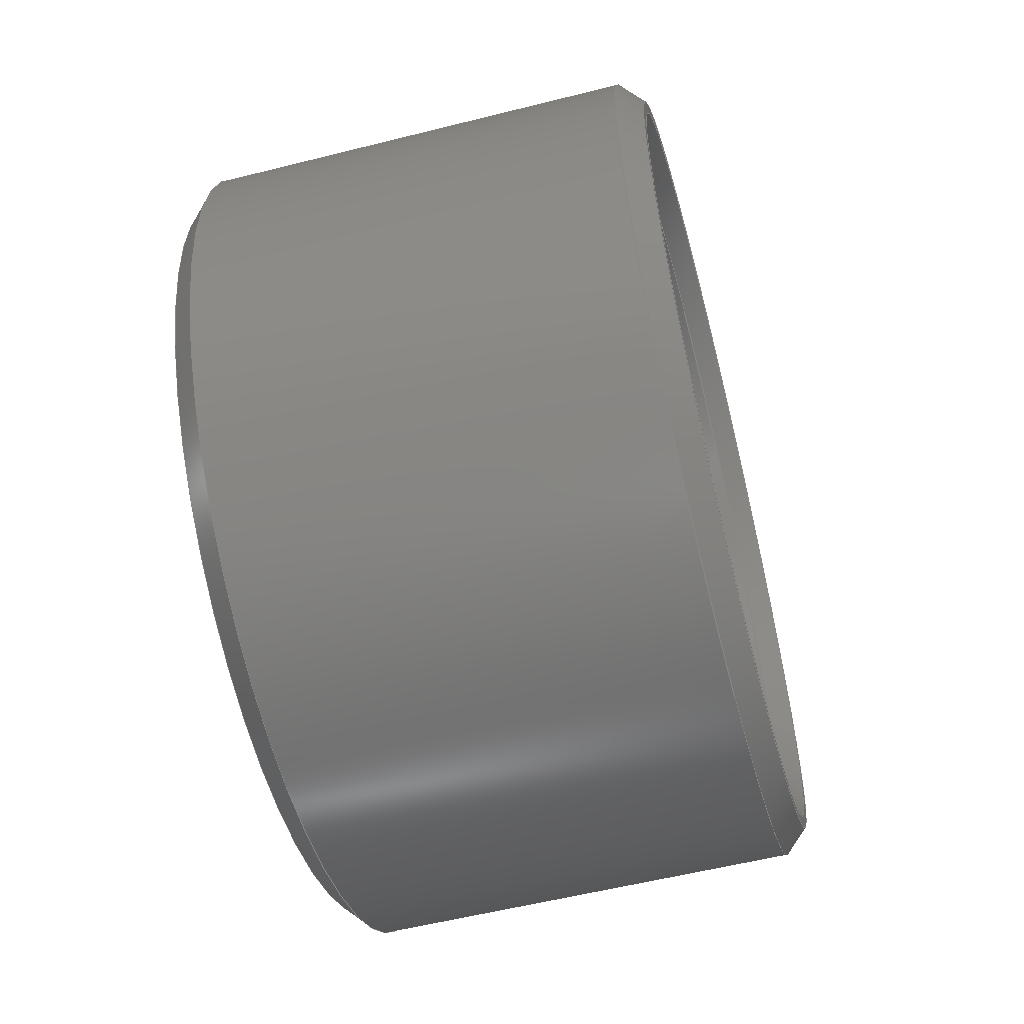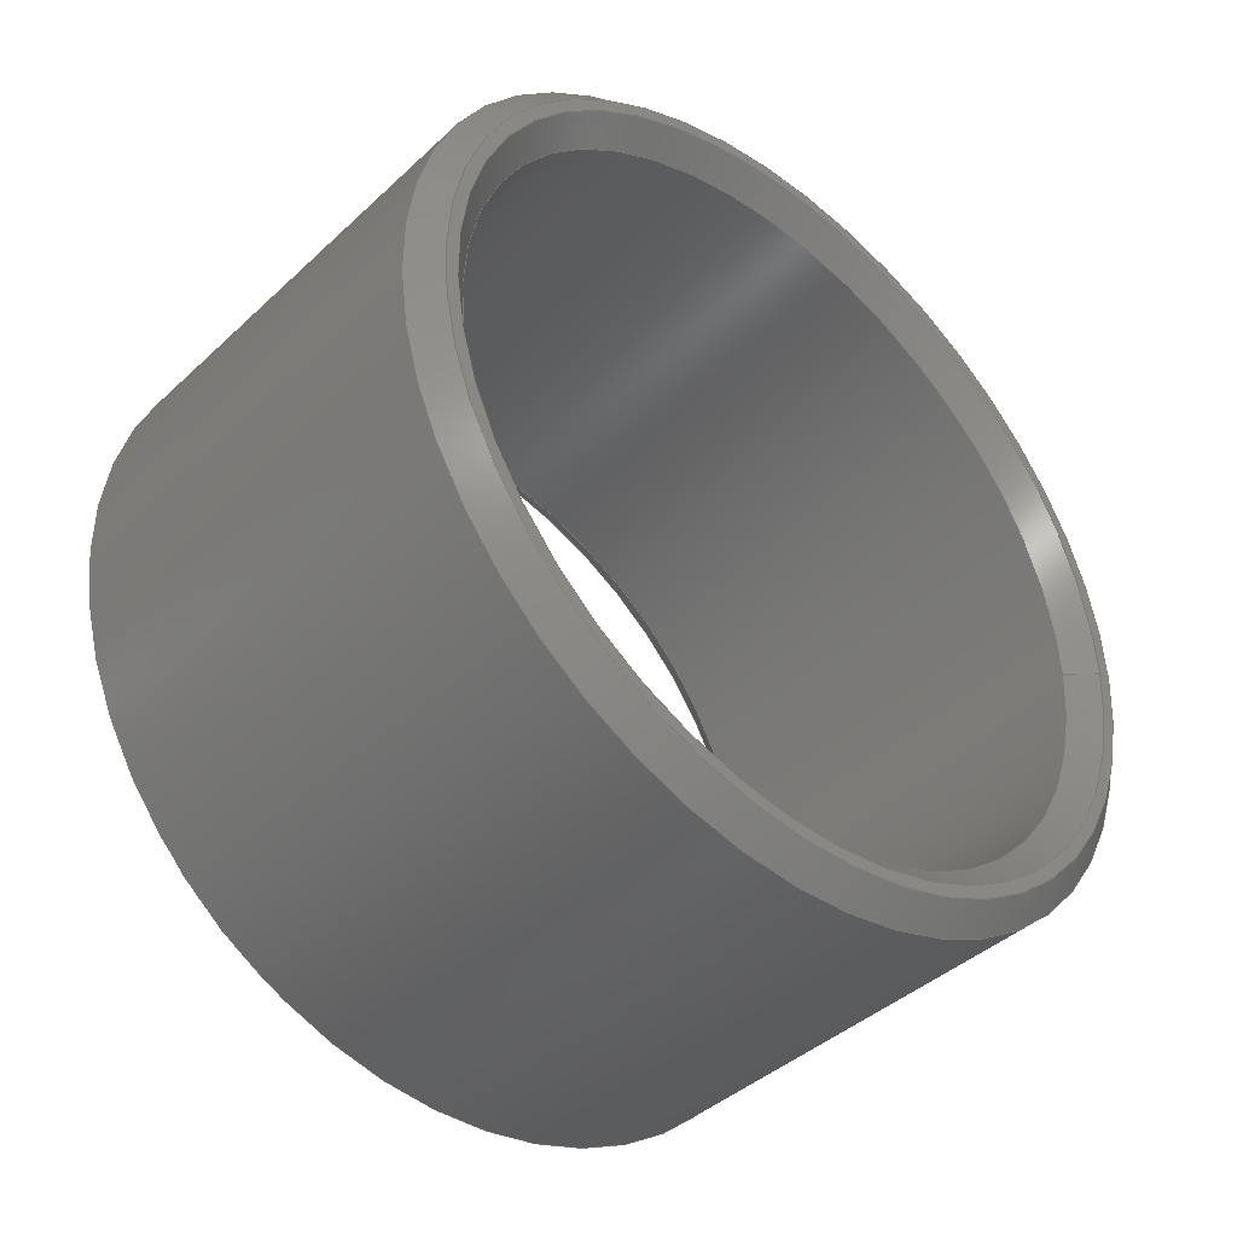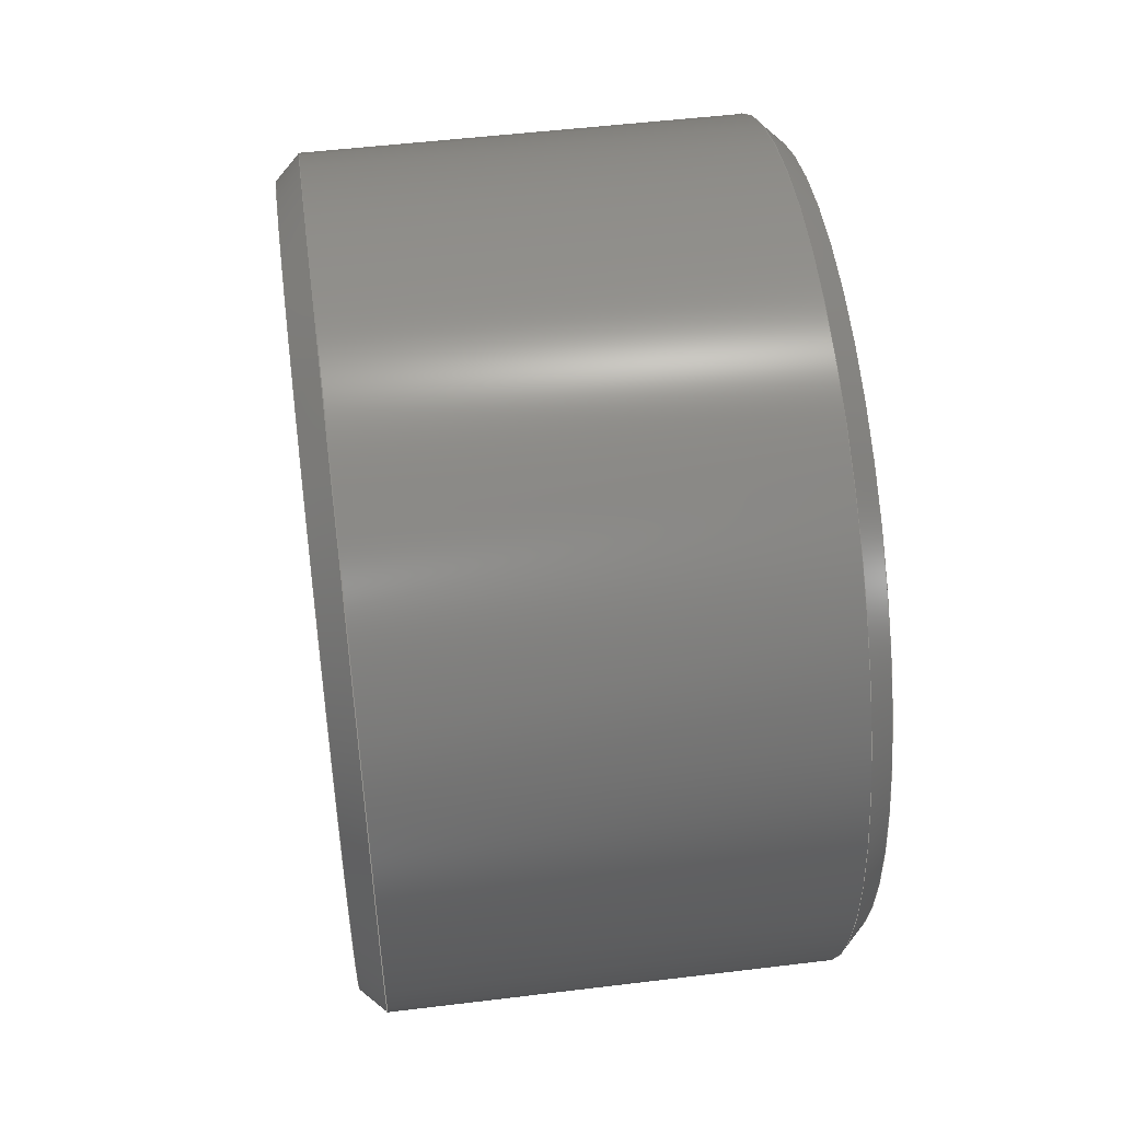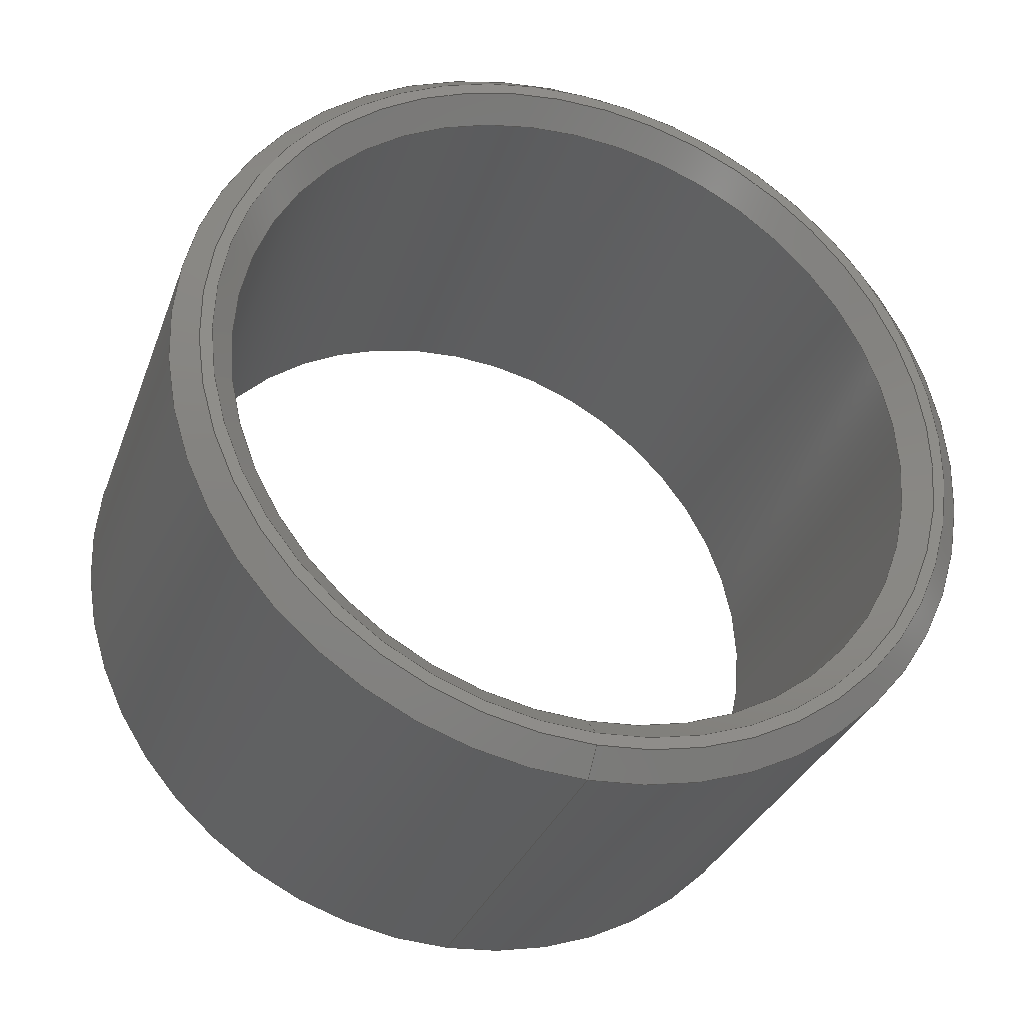
<metadata>
{"format":"step","ext":"step","renderer":"f3d","projection":"perspective","resolution":1024,"background":"white","views":[{"elev":-56.9,"azim":14.7,"up":"+Y"},{"elev":-41.4,"azim":48.1,"up":"+Y"},{"elev":50.6,"azim":172.4,"up":"+Z"},{"elev":-32.4,"azim":-108.7,"up":"+Z"}]}
</metadata>
<code>
ISO-10303-21;
DATA;
#1 = MECHANICAL_DESIGN_GEOMETRIC_PRESENTATION_REPRESENTATION( ' ', ( #7, #8, #9, #10, #11, #12, #13, #14 ), #6 );
#2 = PRODUCT_DEFINITION_CONTEXT( '', #15, 'design' );
#3 = APPLICATION_PROTOCOL_DEFINITION( 'international standard', 'automotive_design', 2001, #15 );
#4 = PRODUCT_CATEGORY_RELATIONSHIP( 'NONE', 'NONE', #16, #17 );
#5 = SHAPE_DEFINITION_REPRESENTATION( #18, #19 );
#6 =  ( GEOMETRIC_REPRESENTATION_CONTEXT( 3 )GLOBAL_UNCERTAINTY_ASSIGNED_CONTEXT( ( #20 ) )GLOBAL_UNIT_ASSIGNED_CONTEXT( ( #21, #22, #23 ) )REPRESENTATION_CONTEXT( 'NONE', 'WORKSPACE' ) );
#7 = STYLED_ITEM( '', ( #24 ), #25 );
#8 = STYLED_ITEM( '', ( #26 ), #27 );
#9 = STYLED_ITEM( '', ( #28 ), #29 );
#10 = STYLED_ITEM( '', ( #30 ), #31 );
#11 = STYLED_ITEM( '', ( #32 ), #33 );
#12 = STYLED_ITEM( '', ( #34 ), #35 );
#13 = STYLED_ITEM( '', ( #36 ), #37 );
#14 = STYLED_ITEM( '', ( #38 ), #39 );
#15 = APPLICATION_CONTEXT( 'core data for automotive mechanical design processes' );
#16 = PRODUCT_CATEGORY( 'part', 'NONE' );
#17 = PRODUCT_RELATED_PRODUCT_CATEGORY( 'detail', ' ', ( #40 ) );
#18 = PRODUCT_DEFINITION_SHAPE( 'NONE', 'NONE', #41 );
#19 = ADVANCED_BREP_SHAPE_REPRESENTATION( 'DBS24 - Flashlight Tube', ( #42, #43 ), #6 );
#20 = UNCERTAINTY_MEASURE_WITH_UNIT( LENGTH_MEASURE( 1e-06 ), #21, '', '' );
#21 =  ( CONVERSION_BASED_UNIT( 'METRE', #44 )LENGTH_UNIT(  )NAMED_UNIT( #45 ) );
#22 =  ( NAMED_UNIT( #46 )PLANE_ANGLE_UNIT(  )SI_UNIT( $, .RADIAN. ) );
#23 =  ( NAMED_UNIT( #46 )SI_UNIT( $, .STERADIAN. )SOLID_ANGLE_UNIT(  ) );
#24 = PRESENTATION_STYLE_ASSIGNMENT( ( #47 ) );
#25 = ADVANCED_FACE( '', ( #48, #49 ), #50, .T. );
#26 = PRESENTATION_STYLE_ASSIGNMENT( ( #51 ) );
#27 = ADVANCED_FACE( '', ( #52, #53 ), #54, .F. );
#28 = PRESENTATION_STYLE_ASSIGNMENT( ( #55 ) );
#29 = ADVANCED_FACE( '', ( #56, #57 ), #58, .T. );
#30 = PRESENTATION_STYLE_ASSIGNMENT( ( #59 ) );
#31 = ADVANCED_FACE( '', ( #60, #61 ), #62, .F. );
#32 = PRESENTATION_STYLE_ASSIGNMENT( ( #63 ) );
#33 = ADVANCED_FACE( '', ( #64, #65 ), #66, .F. );
#34 = PRESENTATION_STYLE_ASSIGNMENT( ( #67 ) );
#35 = ADVANCED_FACE( '', ( #68, #69 ), #70, .T. );
#36 = PRESENTATION_STYLE_ASSIGNMENT( ( #71 ) );
#37 = ADVANCED_FACE( '', ( #72, #73 ), #74, .F. );
#38 = PRESENTATION_STYLE_ASSIGNMENT( ( #75 ) );
#39 = ADVANCED_FACE( '', ( #76, #77 ), #78, .T. );
#40 = PRODUCT( 'DBS24 - Flashlight Tube', 'DBS24 - Flashlight Tube', 'PART-DBS24 - Flashlight Tube-DESC', ( #79 ) );
#41 = PRODUCT_DEFINITION( 'NONE', 'NONE', #80, #2 );
#42 = MANIFOLD_SOLID_BREP( 'DBS24 - Flashlight Tube', #81 );
#43 = AXIS2_PLACEMENT_3D( '', #82, #83, #84 );
#44 = LENGTH_MEASURE_WITH_UNIT( LENGTH_MEASURE( 1 ), #85 );
#45 = DIMENSIONAL_EXPONENTS( 1, 0, 0, 0, 0, 0, 0 );
#46 = DIMENSIONAL_EXPONENTS( 0, 0, 0, 0, 0, 0, 0 );
#47 = SURFACE_STYLE_USAGE( .BOTH., #86 );
#48 = FACE_BOUND( '', #87, .T. );
#49 = FACE_OUTER_BOUND( '', #88, .T. );
#50 = CONICAL_SURFACE( '', #89, 0.02223, 0.7854 );
#51 = SURFACE_STYLE_USAGE( .BOTH., #90 );
#52 = FACE_BOUND( '', #91, .T. );
#53 = FACE_OUTER_BOUND( '', #92, .T. );
#54 = PLANE( '', #93 );
#55 = SURFACE_STYLE_USAGE( .BOTH., #94 );
#56 = FACE_OUTER_BOUND( '', #95, .T. );
#57 = FACE_BOUND( '', #96, .T. );
#58 = CONICAL_SURFACE( '', #97, 0.02096, 0.7854 );
#59 = SURFACE_STYLE_USAGE( .BOTH., #98 );
#60 = FACE_OUTER_BOUND( '', #99, .T. );
#61 = FACE_BOUND( '', #100, .T. );
#62 = CONICAL_SURFACE( '', #101, 0.01905, 0.7854 );
#63 = SURFACE_STYLE_USAGE( .BOTH., #102 );
#64 = FACE_BOUND( '', #103, .T. );
#65 = FACE_OUTER_BOUND( '', #104, .T. );
#66 = CONICAL_SURFACE( '', #105, 0.02032, 0.7854 );
#67 = SURFACE_STYLE_USAGE( .BOTH., #106 );
#68 = FACE_OUTER_BOUND( '', #107, .T. );
#69 = FACE_OUTER_BOUND( '', #108, .T. );
#70 = CYLINDRICAL_SURFACE( '', #109, 0.02223 );
#71 = SURFACE_STYLE_USAGE( .BOTH., #110 );
#72 = FACE_OUTER_BOUND( '', #111, .T. );
#73 = FACE_OUTER_BOUND( '', #112, .T. );
#74 = CYLINDRICAL_SURFACE( '', #113, 0.01905 );
#75 = SURFACE_STYLE_USAGE( .BOTH., #114 );
#76 = FACE_OUTER_BOUND( '', #115, .T. );
#77 = FACE_BOUND( '', #116, .T. );
#78 = PLANE( '', #117 );
#79 = PRODUCT_CONTEXT( '', #15, 'mechanical' );
#80 = PRODUCT_DEFINITION_FORMATION_WITH_SPECIFIED_SOURCE( ' ', 'NONE', #40, .NOT_KNOWN. );
#81 = CLOSED_SHELL( '', ( #25, #35, #29, #31, #33, #37, #27, #39 ) );
#82 = CARTESIAN_POINT( '', ( 0, 0, 0 ) );
#83 = DIRECTION( '', ( 0, 0, 1 ) );
#84 = DIRECTION( '', ( 1, 0, 0 ) );
#85 =  ( LENGTH_UNIT(  )NAMED_UNIT( #45 )SI_UNIT( $, .METRE. ) );
#86 = SURFACE_SIDE_STYLE( '', ( #118 ) );
#87 = EDGE_LOOP( '', ( #119 ) );
#88 = EDGE_LOOP( '', ( #120 ) );
#89 = AXIS2_PLACEMENT_3D( '', #121, #122, #123 );
#90 = SURFACE_SIDE_STYLE( '', ( #124 ) );
#91 = EDGE_LOOP( '', ( #125 ) );
#92 = EDGE_LOOP( '', ( #126 ) );
#93 = AXIS2_PLACEMENT_3D( '', #127, #128, #129 );
#94 = SURFACE_SIDE_STYLE( '', ( #130 ) );
#95 = EDGE_LOOP( '', ( #131 ) );
#96 = EDGE_LOOP( '', ( #132 ) );
#97 = AXIS2_PLACEMENT_3D( '', #133, #134, #135 );
#98 = SURFACE_SIDE_STYLE( '', ( #136 ) );
#99 = EDGE_LOOP( '', ( #137 ) );
#100 = EDGE_LOOP( '', ( #138 ) );
#101 = AXIS2_PLACEMENT_3D( '', #139, #140, #141 );
#102 = SURFACE_SIDE_STYLE( '', ( #142 ) );
#103 = EDGE_LOOP( '', ( #143 ) );
#104 = EDGE_LOOP( '', ( #144 ) );
#105 = AXIS2_PLACEMENT_3D( '', #145, #146, #147 );
#106 = SURFACE_SIDE_STYLE( '', ( #148 ) );
#107 = EDGE_LOOP( '', ( #149 ) );
#108 = EDGE_LOOP( '', ( #150 ) );
#109 = AXIS2_PLACEMENT_3D( '', #151, #152, #153 );
#110 = SURFACE_SIDE_STYLE( '', ( #154 ) );
#111 = EDGE_LOOP( '', ( #155 ) );
#112 = EDGE_LOOP( '', ( #156 ) );
#113 = AXIS2_PLACEMENT_3D( '', #157, #158, #159 );
#114 = SURFACE_SIDE_STYLE( '', ( #160 ) );
#115 = EDGE_LOOP( '', ( #161 ) );
#116 = EDGE_LOOP( '', ( #162 ) );
#117 = AXIS2_PLACEMENT_3D( '', #163, #164, #165 );
#118 = SURFACE_STYLE_FILL_AREA( #166 );
#119 = ORIENTED_EDGE( '', *, *, #167, .F. );
#120 = ORIENTED_EDGE( '', *, *, #168, .F. );
#121 = CARTESIAN_POINT( '', ( 0.1367, 0.0762, 3.344e-18 ) );
#122 = DIRECTION( '', ( 1, -0, 0 ) );
#123 = DIRECTION( '', ( 0, 0, -1 ) );
#124 = SURFACE_STYLE_FILL_AREA( #169 );
#125 = ORIENTED_EDGE( '', *, *, #170, .T. );
#126 = ORIENTED_EDGE( '', *, *, #167, .T. );
#127 = CARTESIAN_POINT( '', ( 0.1354, 0.0762, 3.469e-18 ) );
#128 = DIRECTION( '', ( 1, 0, 0 ) );
#129 = DIRECTION( '', ( 0, 1, 0 ) );
#130 = SURFACE_STYLE_FILL_AREA( #171 );
#131 = ORIENTED_EDGE( '', *, *, #172, .F. );
#132 = ORIENTED_EDGE( '', *, *, #173, .F. );
#133 = CARTESIAN_POINT( '', ( 0.1608, 0.0762, 3.344e-18 ) );
#134 = DIRECTION( '', ( -1, 0, -0 ) );
#135 = DIRECTION( '', ( 0, 0, 1 ) );
#136 = SURFACE_STYLE_FILL_AREA( #174 );
#137 = ORIENTED_EDGE( '', *, *, #175, .F. );
#138 = ORIENTED_EDGE( '', *, *, #176, .F. );
#139 = CARTESIAN_POINT( '', ( 0.1596, 0.0762, 1.983e-18 ) );
#140 = DIRECTION( '', ( 1, -0, 0 ) );
#141 = DIRECTION( '', ( 0, 0, -1 ) );
#142 = SURFACE_STYLE_FILL_AREA( #177 );
#143 = ORIENTED_EDGE( '', *, *, #178, .F. );
#144 = ORIENTED_EDGE( '', *, *, #170, .F. );
#145 = CARTESIAN_POINT( '', ( 0.1354, 0.0762, 1.983e-18 ) );
#146 = DIRECTION( '', ( -1, 0, -0 ) );
#147 = DIRECTION( '', ( 0, 0, 1 ) );
#148 = SURFACE_STYLE_FILL_AREA( #179 );
#149 = ORIENTED_EDGE( '', *, *, #168, .T. );
#150 = ORIENTED_EDGE( '', *, *, #172, .T. );
#151 = CARTESIAN_POINT( '', ( 0.1608, 0.0762, 3.344e-18 ) );
#152 = DIRECTION( '', ( 1, -0, -0 ) );
#153 = DIRECTION( '', ( 0, 0, 1 ) );
#154 = SURFACE_STYLE_FILL_AREA( #180 );
#155 = ORIENTED_EDGE( '', *, *, #178, .T. );
#156 = ORIENTED_EDGE( '', *, *, #176, .T. );
#157 = CARTESIAN_POINT( '', ( 0.1608, 0.0762, 1.983e-18 ) );
#158 = DIRECTION( '', ( 1, -0, -0 ) );
#159 = DIRECTION( '', ( 0, 0, 1 ) );
#160 = SURFACE_STYLE_FILL_AREA( #181 );
#161 = ORIENTED_EDGE( '', *, *, #173, .T. );
#162 = ORIENTED_EDGE( '', *, *, #175, .T. );
#163 = CARTESIAN_POINT( '', ( 0.1608, 0.0762, 3.469e-18 ) );
#164 = DIRECTION( '', ( 1, 0, 0 ) );
#165 = DIRECTION( '', ( 0, 1, 0 ) );
#166 = FILL_AREA_STYLE( '', ( #182 ) );
#167 = EDGE_CURVE( '', #183, #183, #184, .F. );
#168 = EDGE_CURVE( '', #185, #185, #186, .T. );
#169 = FILL_AREA_STYLE( '', ( #187 ) );
#170 = EDGE_CURVE( '', #188, #188, #189, .T. );
#171 = FILL_AREA_STYLE( '', ( #190 ) );
#172 = EDGE_CURVE( '', #191, #191, #192, .F. );
#173 = EDGE_CURVE( '', #193, #193, #194, .T. );
#174 = FILL_AREA_STYLE( '', ( #195 ) );
#175 = EDGE_CURVE( '', #196, #196, #197, .F. );
#176 = EDGE_CURVE( '', #198, #198, #199, .T. );
#177 = FILL_AREA_STYLE( '', ( #200 ) );
#178 = EDGE_CURVE( '', #201, #201, #202, .F. );
#179 = FILL_AREA_STYLE( '', ( #203 ) );
#180 = FILL_AREA_STYLE( '', ( #204 ) );
#181 = FILL_AREA_STYLE( '', ( #205 ) );
#182 = FILL_AREA_STYLE_COLOUR( '', #206 );
#183 = VERTEX_POINT( '', #207 );
#184 = CIRCLE( '', #208, 0.02096 );
#185 = VERTEX_POINT( '', #209 );
#186 = CIRCLE( '', #210, 0.02223 );
#187 = FILL_AREA_STYLE_COLOUR( '', #211 );
#188 = VERTEX_POINT( '', #212 );
#189 = CIRCLE( '', #213, 0.02032 );
#190 = FILL_AREA_STYLE_COLOUR( '', #214 );
#191 = VERTEX_POINT( '', #215 );
#192 = CIRCLE( '', #216, 0.02223 );
#193 = VERTEX_POINT( '', #217 );
#194 = CIRCLE( '', #218, 0.02096 );
#195 = FILL_AREA_STYLE_COLOUR( '', #219 );
#196 = VERTEX_POINT( '', #220 );
#197 = CIRCLE( '', #221, 0.02032 );
#198 = VERTEX_POINT( '', #222 );
#199 = CIRCLE( '', #223, 0.01905 );
#200 = FILL_AREA_STYLE_COLOUR( '', #224 );
#201 = VERTEX_POINT( '', #225 );
#202 = CIRCLE( '', #226, 0.01905 );
#203 = FILL_AREA_STYLE_COLOUR( '', #227 );
#204 = FILL_AREA_STYLE_COLOUR( '', #228 );
#205 = FILL_AREA_STYLE_COLOUR( '', #229 );
#206 = COLOUR_RGB( '', 0.6157, 0.8118, 0.9294 );
#207 = CARTESIAN_POINT( '', ( 0.1354, 0.0762, -0.02096 ) );
#208 = AXIS2_PLACEMENT_3D( '', #230, #231, #232 );
#209 = CARTESIAN_POINT( '', ( 0.1367, 0.0762, -0.02223 ) );
#210 = AXIS2_PLACEMENT_3D( '', #233, #234, #235 );
#211 = COLOUR_RGB( '', 0.6157, 0.8118, 0.9294 );
#212 = CARTESIAN_POINT( '', ( 0.1354, 0.0762, -0.02032 ) );
#213 = AXIS2_PLACEMENT_3D( '', #236, #237, #238 );
#214 = COLOUR_RGB( '', 0.6157, 0.8118, 0.9294 );
#215 = CARTESIAN_POINT( '', ( 0.1596, 0.0762, -0.02223 ) );
#216 = AXIS2_PLACEMENT_3D( '', #239, #240, #241 );
#217 = CARTESIAN_POINT( '', ( 0.1608, 0.0762, -0.02096 ) );
#218 = AXIS2_PLACEMENT_3D( '', #242, #243, #244 );
#219 = COLOUR_RGB( '', 0.6157, 0.8118, 0.9294 );
#220 = CARTESIAN_POINT( '', ( 0.1608, 0.0762, -0.02032 ) );
#221 = AXIS2_PLACEMENT_3D( '', #245, #246, #247 );
#222 = CARTESIAN_POINT( '', ( 0.1596, 0.0762, -0.01905 ) );
#223 = AXIS2_PLACEMENT_3D( '', #248, #249, #250 );
#224 = COLOUR_RGB( '', 0.6157, 0.8118, 0.9294 );
#225 = CARTESIAN_POINT( '', ( 0.1367, 0.0762, -0.01905 ) );
#226 = AXIS2_PLACEMENT_3D( '', #251, #252, #253 );
#227 = COLOUR_RGB( '', 0.6157, 0.8118, 0.9294 );
#228 = COLOUR_RGB( '', 0.6157, 0.8118, 0.9294 );
#229 = COLOUR_RGB( '', 0.6157, 0.8118, 0.9294 );
#230 = CARTESIAN_POINT( '', ( 0.1354, 0.0762, 3.344e-18 ) );
#231 = DIRECTION( '', ( 1, 0, 0 ) );
#232 = DIRECTION( '', ( 0, 0, -1 ) );
#233 = CARTESIAN_POINT( '', ( 0.1367, 0.0762, 3.344e-18 ) );
#234 = DIRECTION( '', ( 1, 0, 0 ) );
#235 = DIRECTION( '', ( 0, 0, -1 ) );
#236 = CARTESIAN_POINT( '', ( 0.1354, 0.0762, 1.983e-18 ) );
#237 = DIRECTION( '', ( 1, 0, 0 ) );
#238 = DIRECTION( '', ( 0, 0, -1 ) );
#239 = CARTESIAN_POINT( '', ( 0.1596, 0.0762, 3.344e-18 ) );
#240 = DIRECTION( '', ( 1, 0, 0 ) );
#241 = DIRECTION( '', ( 0, 0, -1 ) );
#242 = CARTESIAN_POINT( '', ( 0.1608, 0.0762, 3.344e-18 ) );
#243 = DIRECTION( '', ( 1, 0, 0 ) );
#244 = DIRECTION( '', ( 0, 0, -1 ) );
#245 = CARTESIAN_POINT( '', ( 0.1608, 0.0762, 1.983e-18 ) );
#246 = DIRECTION( '', ( 1, 0, 0 ) );
#247 = DIRECTION( '', ( 0, 0, -1 ) );
#248 = CARTESIAN_POINT( '', ( 0.1596, 0.0762, 1.983e-18 ) );
#249 = DIRECTION( '', ( 1, 0, 0 ) );
#250 = DIRECTION( '', ( 0, 0, -1 ) );
#251 = CARTESIAN_POINT( '', ( 0.1367, 0.0762, 1.983e-18 ) );
#252 = DIRECTION( '', ( 1, 0, 0 ) );
#253 = DIRECTION( '', ( 0, 0, -1 ) );
ENDSEC;
END-ISO-10303-21;

</code>
